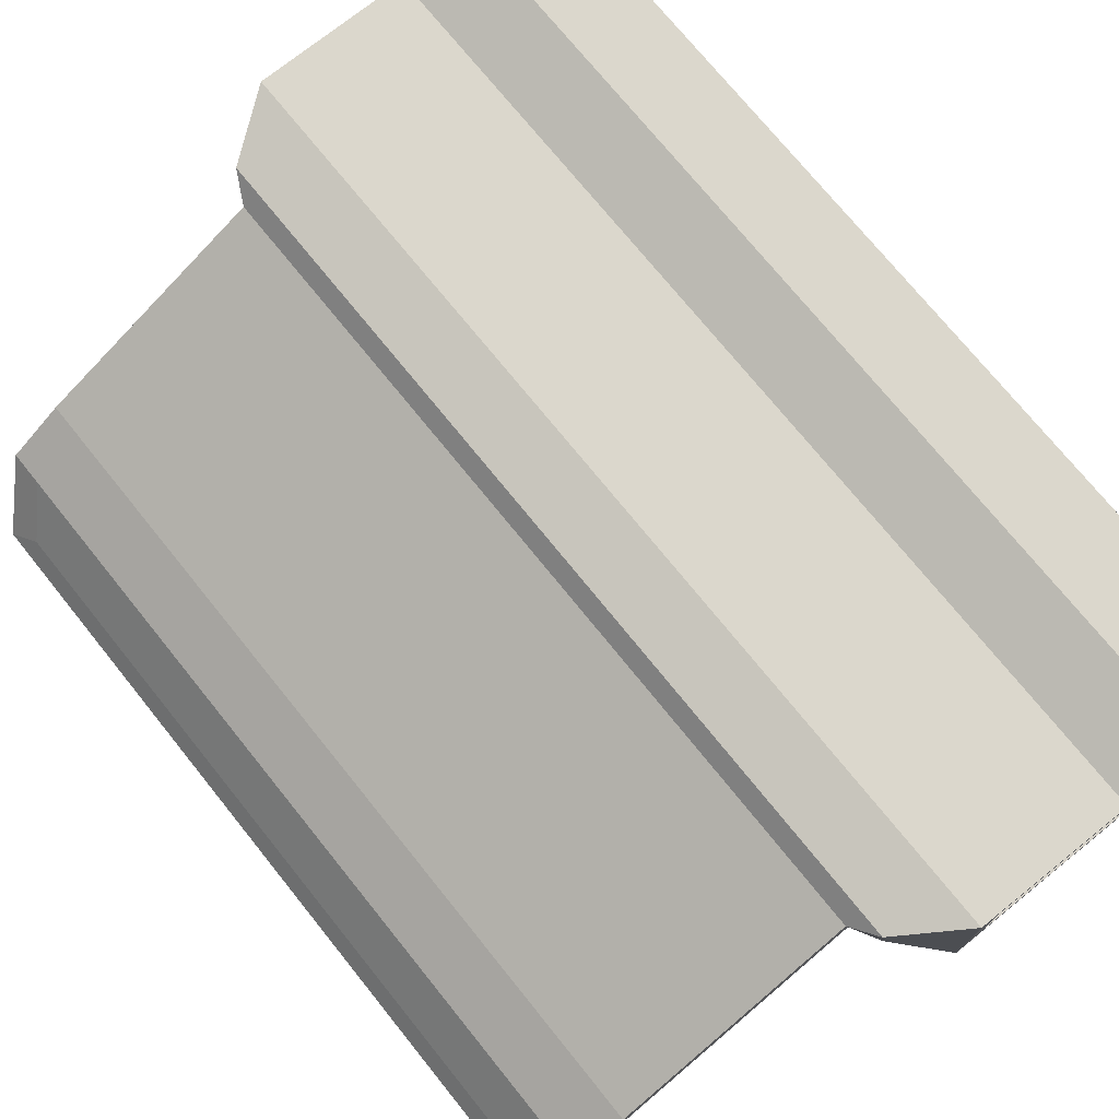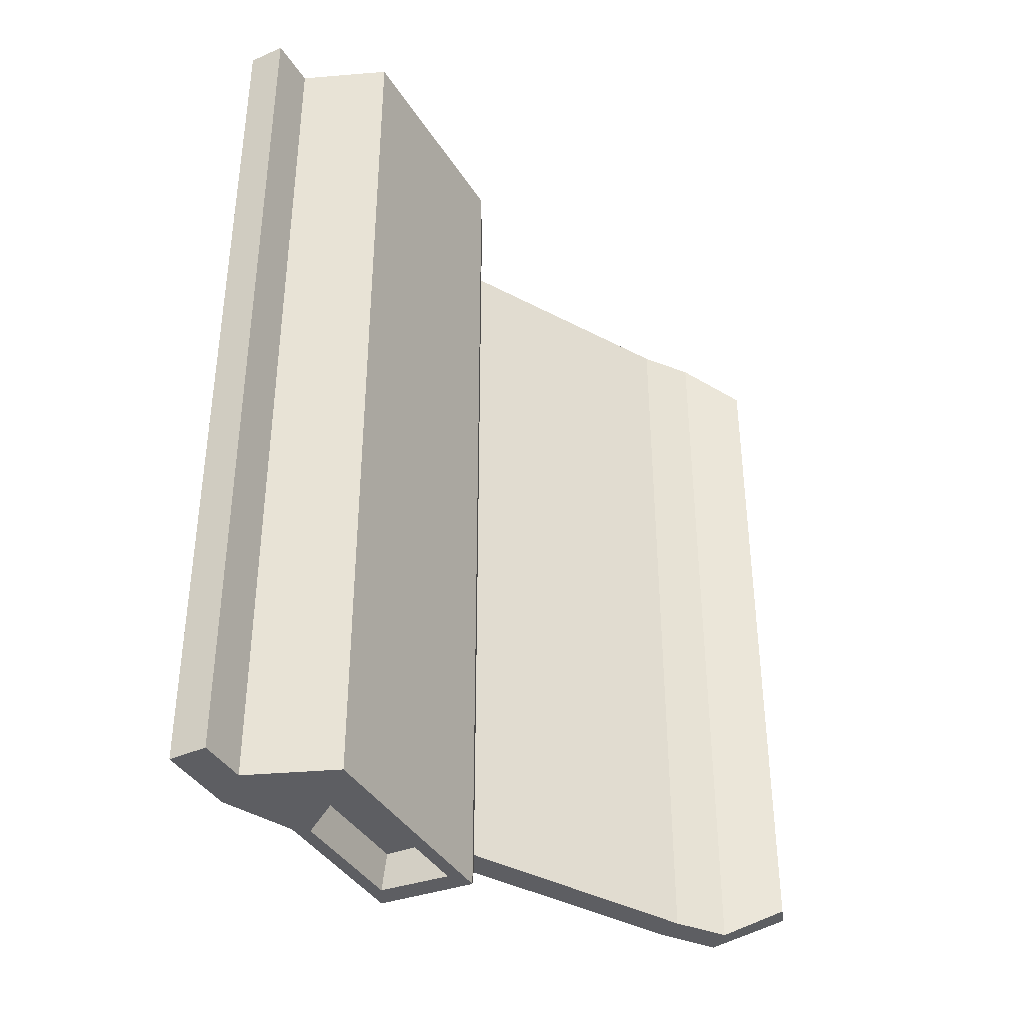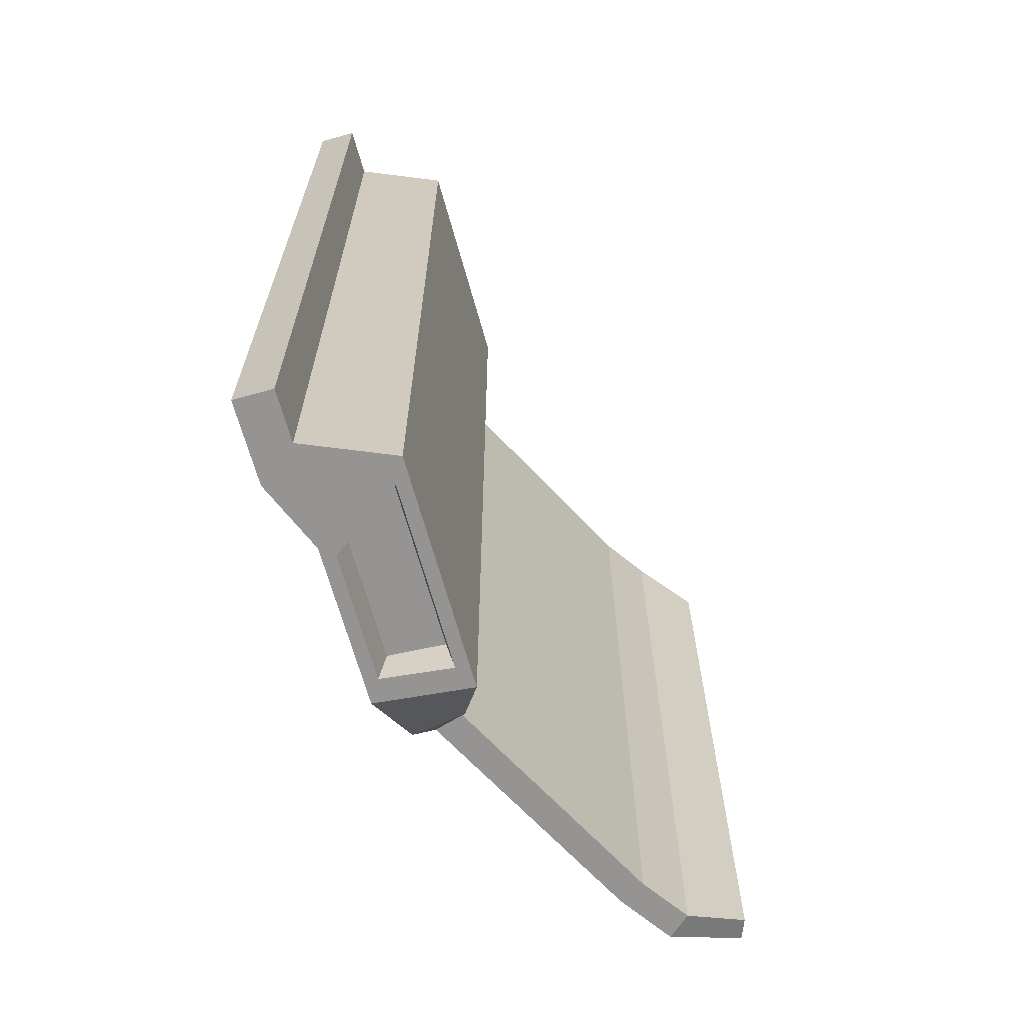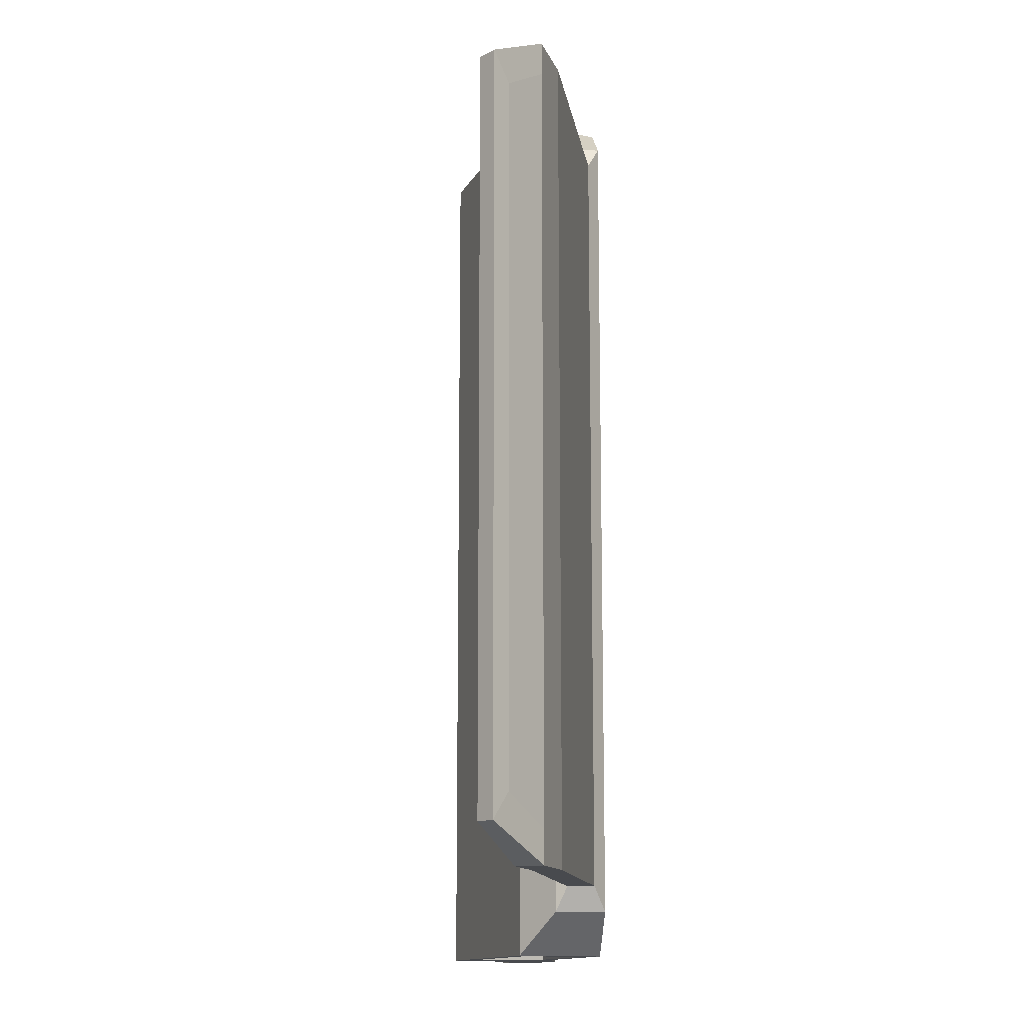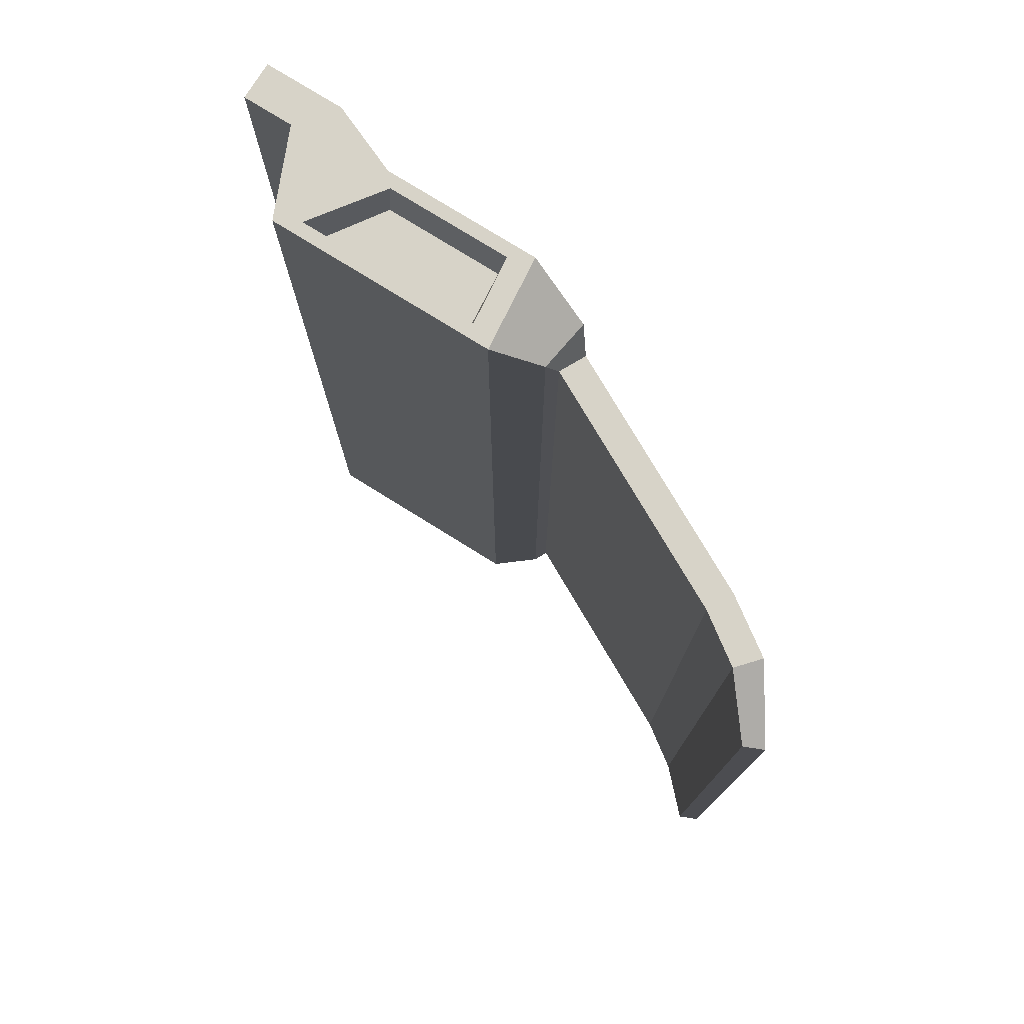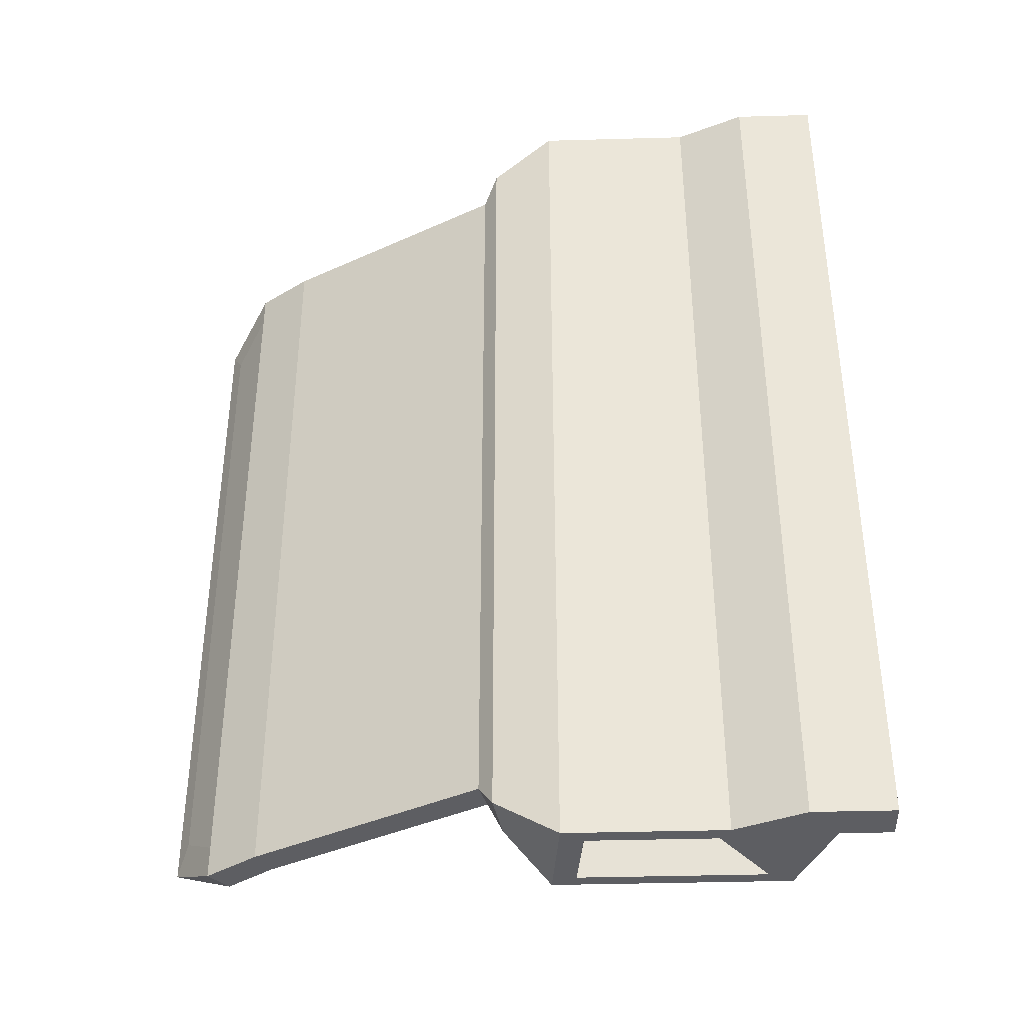
<metadata>
{"format":"obj","ext":"obj","renderer":"f3d","projection":"perspective","resolution":1024,"background":"white","views":[{"elev":73.3,"azim":141.2,"up":"+Y"},{"elev":-39.4,"azim":-61.2,"up":"+Z"},{"elev":-67.2,"azim":-74.4,"up":"+Z"},{"elev":-13.2,"azim":71.3,"up":"+Z"},{"elev":77.1,"azim":31.9,"up":"+Z"},{"elev":-39.2,"azim":-178.0,"up":"+Z"}]}
</metadata>
<code>
v -79.75 194 357.4
v 405.6 -104.5 240
v 26.07 93.86 240
v 483.1 -159 240
v 427.7 -62.23 240
v 515.1 -122.7 240
v 48.18 136.1 240
v 24.81 164.9 283.7
v 11.26 77.33 283.7
v -63.96 36.07 357.4
v 556 -242.4 180.4
v 588.2 -228.8 180.4
v 48.18 136.1 185.6
v 427.7 -62.23 185.6
v 515.1 -122.7 185.6
v 568.4 -197.5 135.4
v -339.8 194 357.4
v -443.9 36.07 357.4
v -504.1 178.9 357.4
v -454.6 242.4 357.4
v -588.2 178.9 357.4
v -588.2 242.4 357.4
v -103.4 57.86 357.4
v -115.9 172.3 357.4
v -404.4 57.86 357.4
v -321.9 172.3 357.4
v -116.2 69.64 298.2
v -121.5 160.5 298.2
v -380.8 69.64 298.2
v -319.2 160.5 298.2
v -79.75 194 -1223
v 405.6 -104.5 -1106
v 26.07 93.86 -1106
v 483.1 -159 -1106
v 427.7 -62.23 -1106
v 515.1 -122.7 -1106
v 48.18 136.1 -1106
v 24.81 164.9 -1150
v 11.26 77.33 -1150
v -63.96 36.07 -1223
v 556 -242.4 -1047
v 588.2 -228.8 -1047
v 48.18 136.1 -1052
v 427.7 -62.23 -1052
v 515.1 -122.7 -1052
v 568.4 -197.5 -1002
v -339.8 194 -1223
v -443.9 36.07 -1223
v -504.1 178.9 -1223
v -454.6 242.4 -1223
v -588.2 178.9 -1223
v -588.2 242.4 -1223
v -103.4 57.86 -1223
v -115.9 172.3 -1223
v -404.4 57.86 -1223
v -321.9 172.3 -1223
v -116.2 69.64 -1164
v -121.5 160.5 -1164
v -380.8 69.64 -1164
v -319.2 160.5 -1164
f 2 3 33 32
f 4 2 32 34
f 5 6 15 14
f 7 5 14 13
f 1 8 38 31
f 9 10 40 39
f 3 9 39 33
f 3 2 5 7
f 2 4 6 5
f 8 7 13
f 1 10 9 8
f 7 8 9 3
f 4 11 12 6
f 12 11 41 42
f 8 13 43 38
f 15 16 46 45
f 14 15 45 44
f 16 12 42 46
f 6 12 16 15
f 13 14 44 43
f 17 1 31 47
f 28 30 29 27
f 20 17 47 50
f 17 20 19 18
f 22 20 50 52
f 20 22 21 19
f 1 24 23 10
f 10 23 25 18
f 18 25 26 17
f 17 26 24 1
f 24 28 27 23
f 23 27 29 25
f 25 29 30 26
f 26 30 28 24
f 35 44 45 36
f 37 43 44 35
f 33 37 35 32
f 32 35 36 34
f 4 34 41 11
f 38 43 37
f 31 38 39 40
f 37 33 39 38
f 34 36 42 41
f 36 45 46 42
f 18 48 40 10
f 58 57 59 60
f 22 52 51 21
f 19 49 48 18
f 47 48 49 50
f 21 51 49 19
f 50 49 51 52
f 31 40 53 54
f 40 48 55 53
f 48 47 56 55
f 47 31 54 56
f 54 53 57 58
f 53 55 59 57
f 55 56 60 59
f 56 54 58 60

</code>
